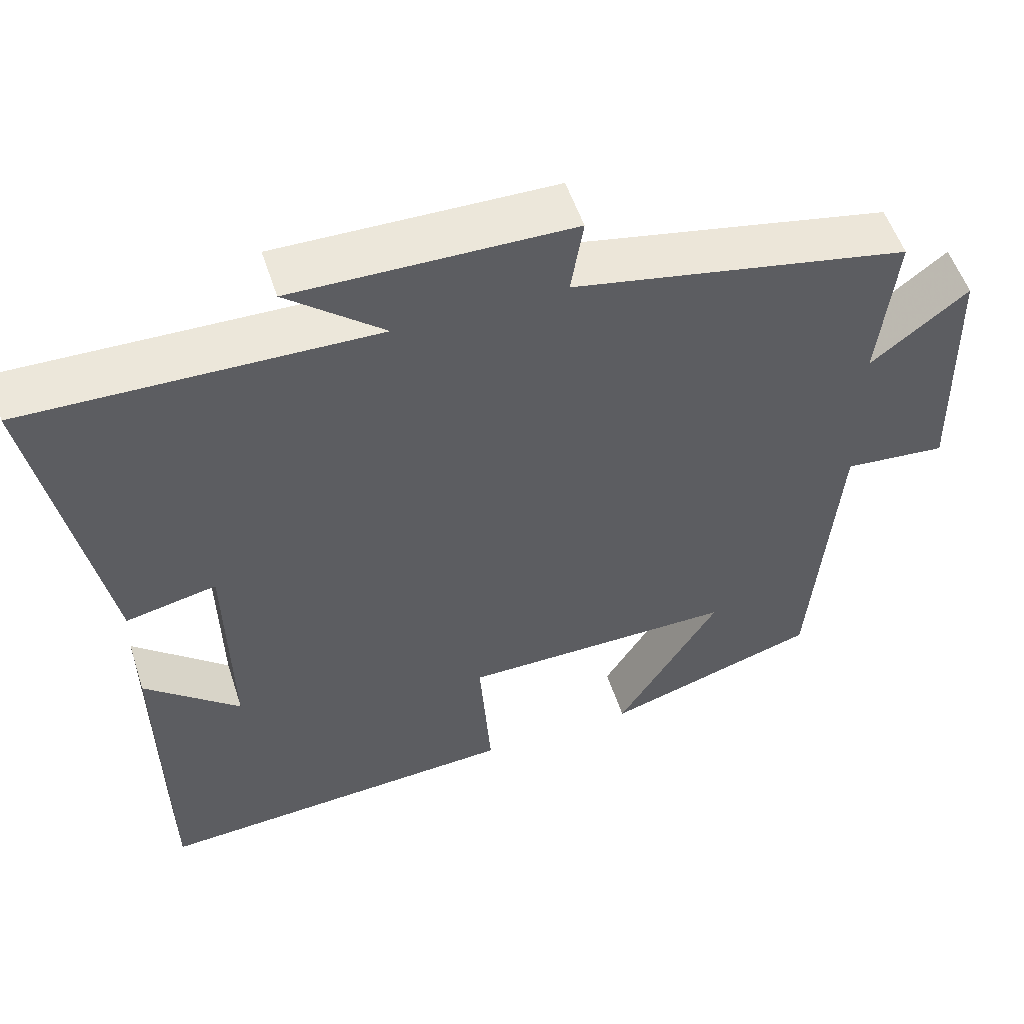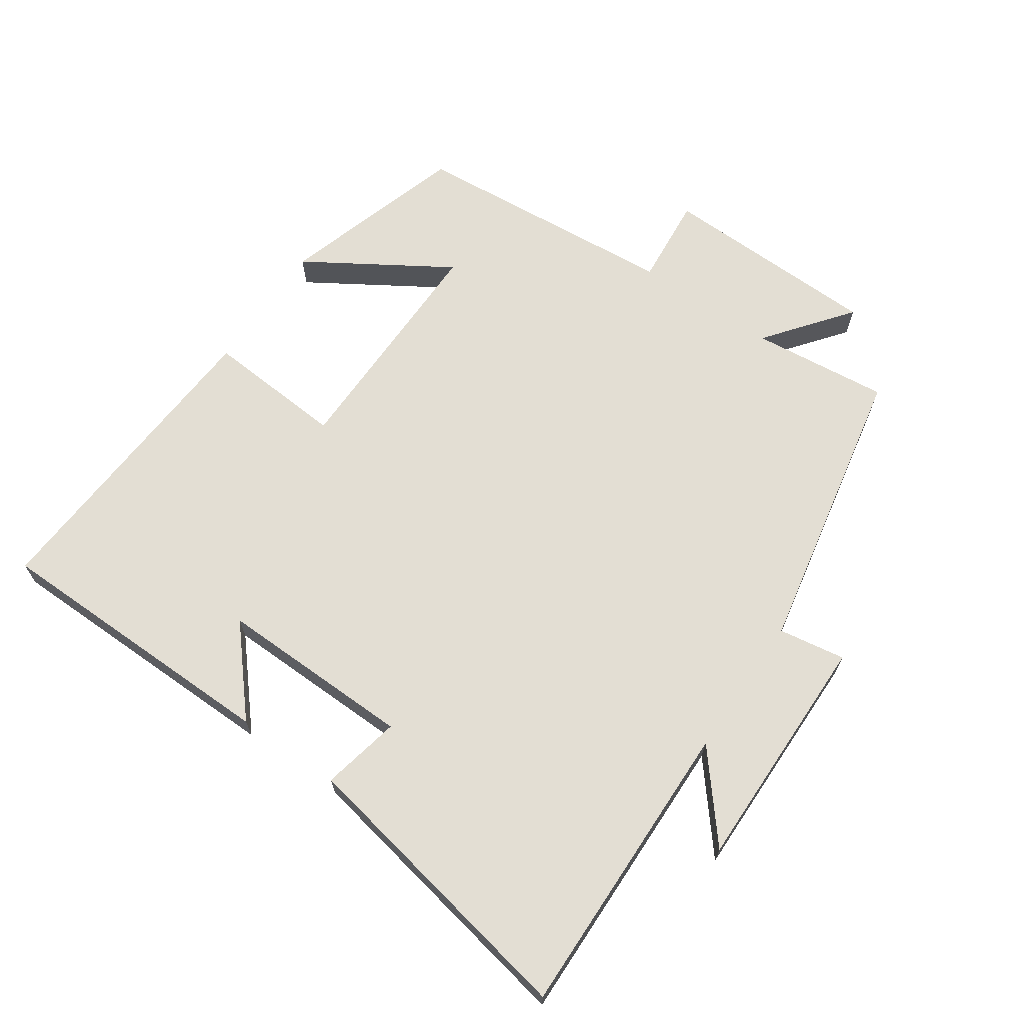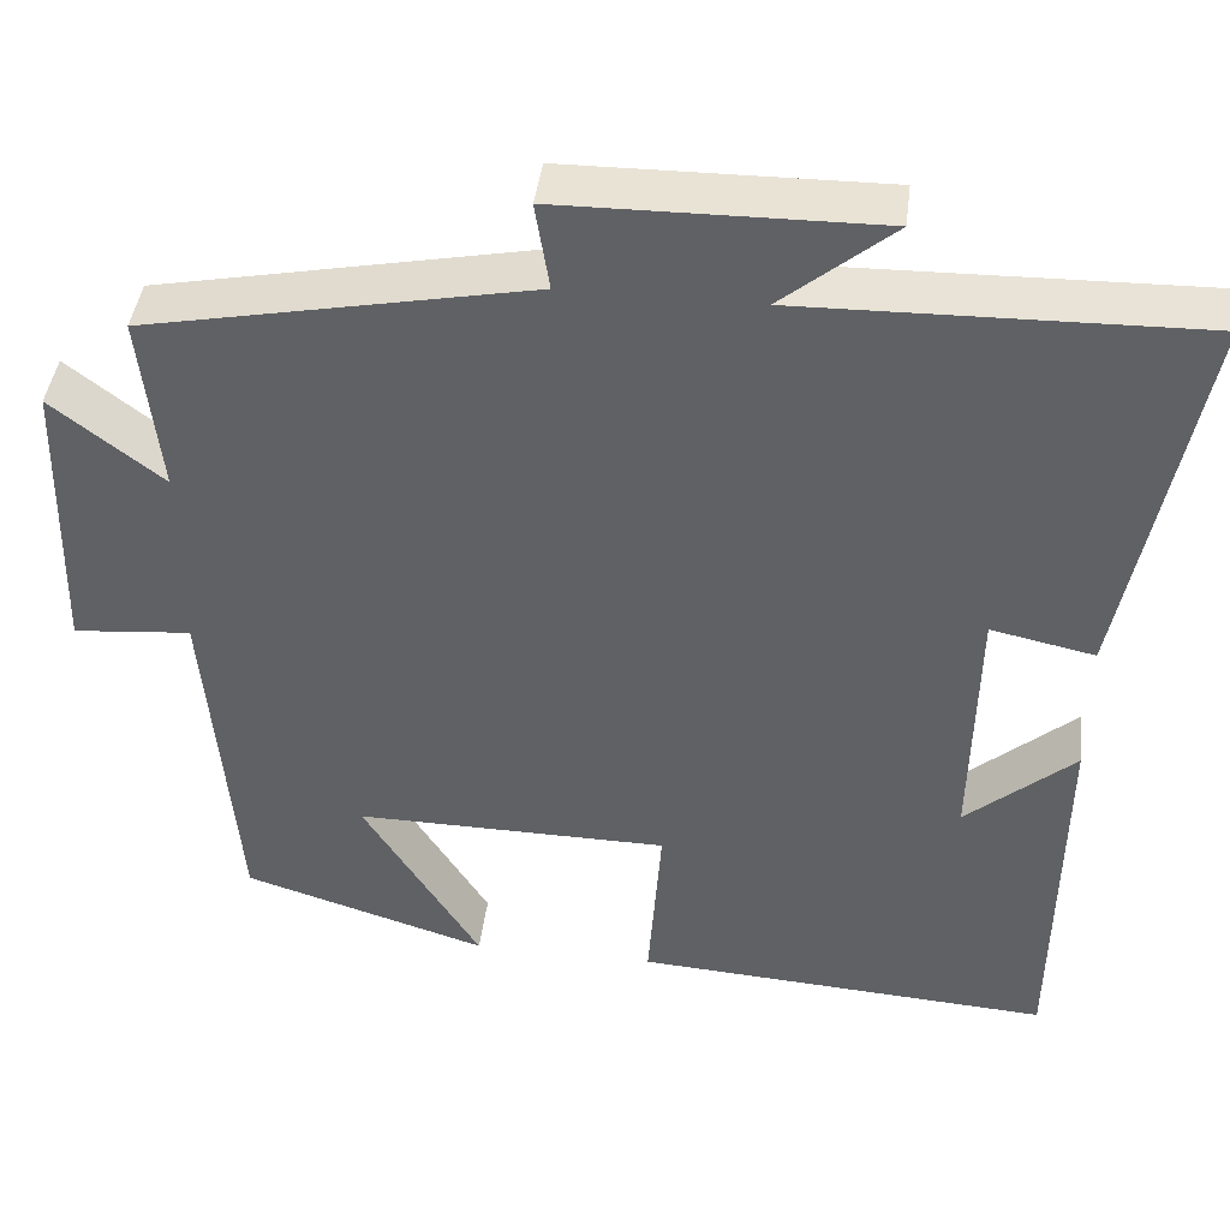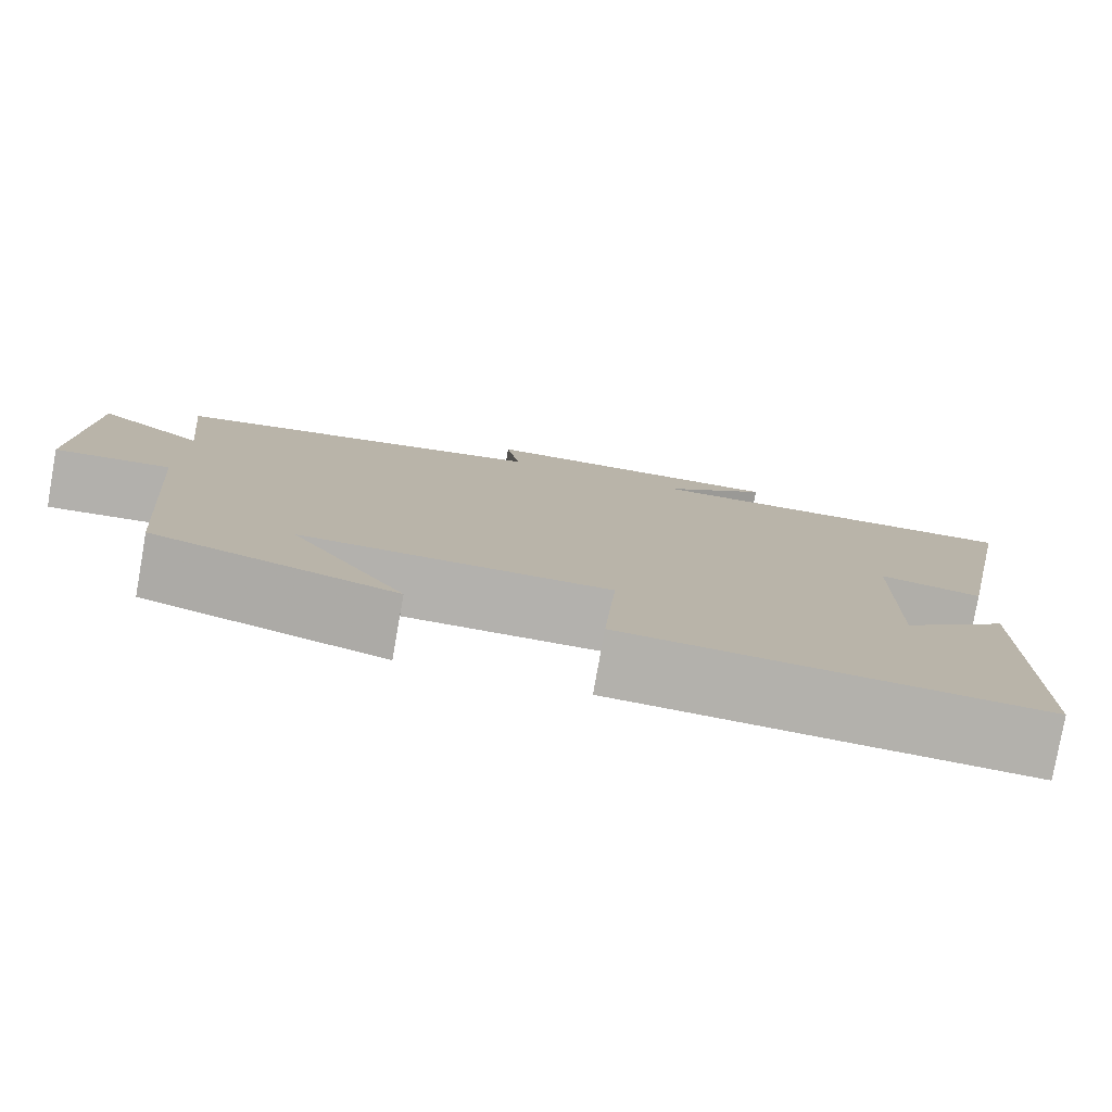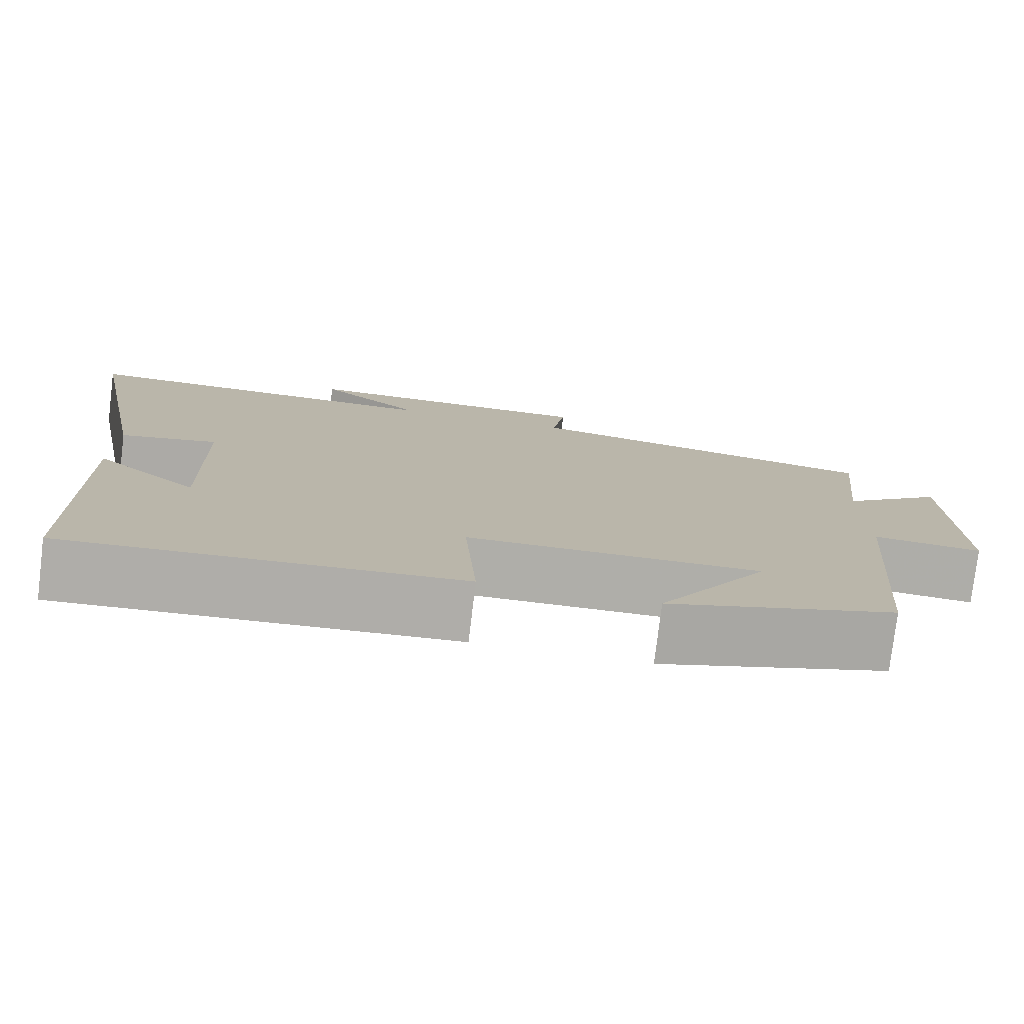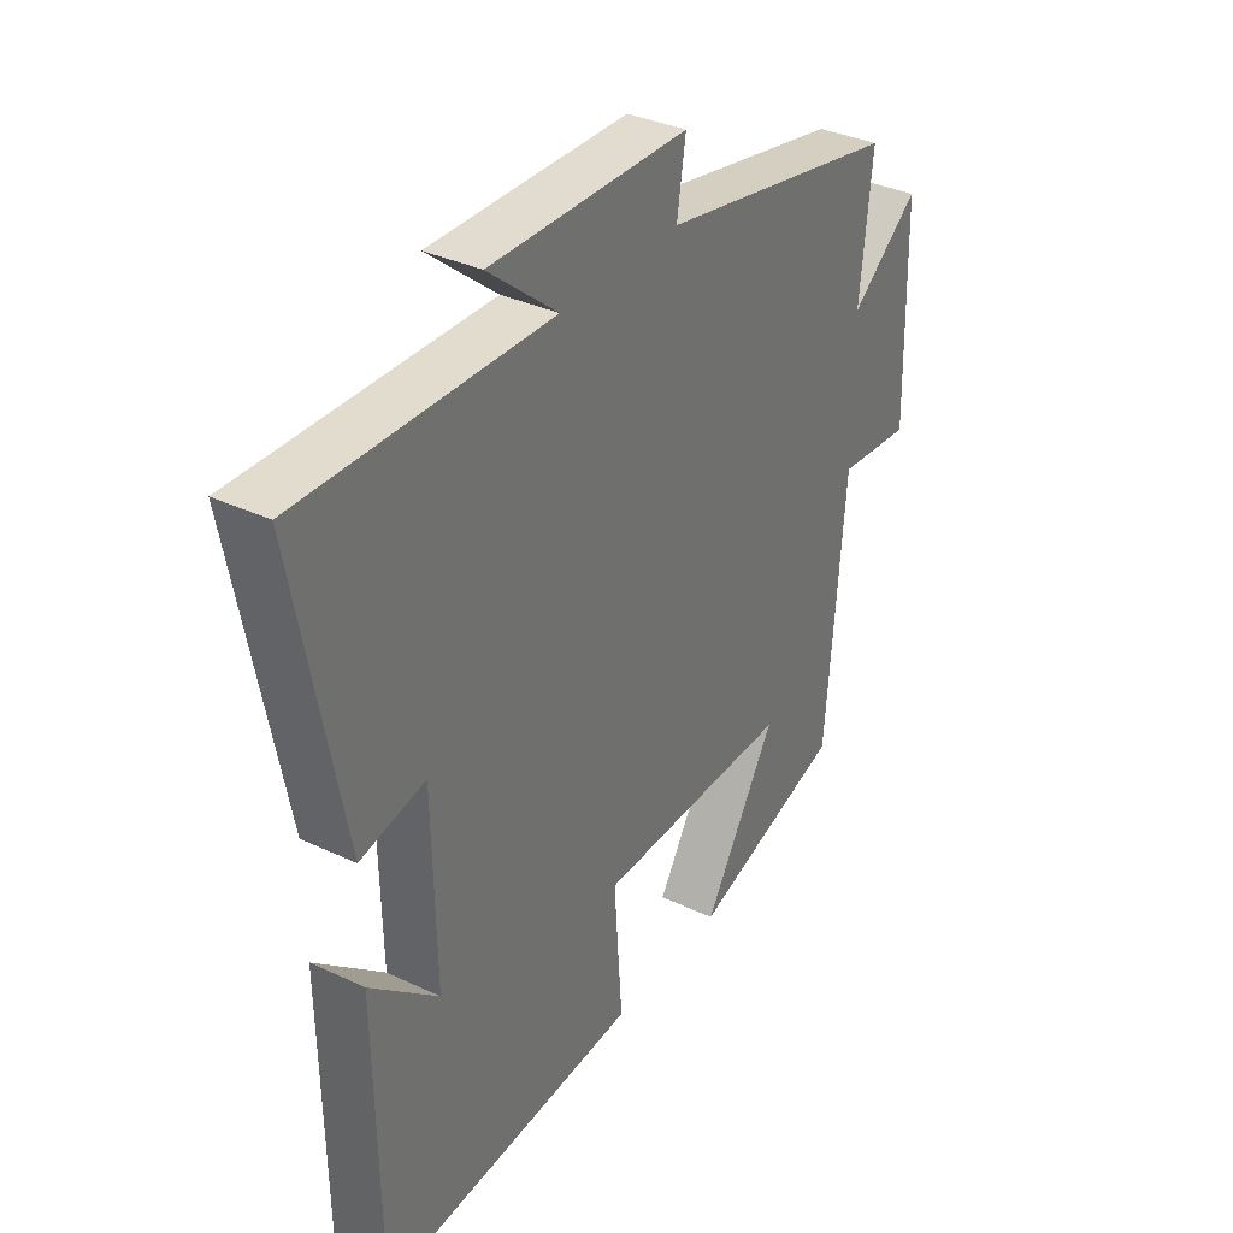
<metadata>
{"format":"obj","ext":"obj","renderer":"f3d","projection":"perspective","resolution":1024,"background":"white","views":[{"elev":53.7,"azim":-17.9,"up":"+Z"},{"elev":67.2,"azim":-55.5,"up":"+Y"},{"elev":42.6,"azim":-173.0,"up":"+Z"},{"elev":-79.2,"azim":170.0,"up":"+Z"},{"elev":-77.5,"azim":-6.9,"up":"+Z"},{"elev":34.8,"azim":-57.8,"up":"+Z"}]}
</metadata>
<code>
v -0.585 0.07 0.509
v -0.134 0.07 0.5
v -0.26 0.07 0.604
v 0.1 0.07 0.6
v 0.084 0.07 0.5
v 0.522 0.07 0.414
v 0.5 0.07 0.208
v 0.626 0.07 0.306
v 0.634 0.07 -0.024
v 0.5 0.07 -0.012
v 0.466 0.07 -0.414
v 0.188 0.07 -0.5
v 0.321 0.07 -0.287
v -0.035 0.07 -0.291
v -0.02 0.07 -0.5
v -0.494 0.07 -0.531
v -0.5 0.07 -0.092
v -0.376 0.07 -0.199
v -0.382 0.07 0.093
v -0.5 0.07 0.068
v -0.585 0 0.509
v -0.134 0 0.5
v -0.26 0 0.604
v 0.1 0 0.6
v 0.084 0 0.5
v 0.522 0 0.414
v 0.5 0 0.208
v 0.626 0 0.306
v 0.634 0 -0.024
v 0.5 0 -0.012
v 0.466 0 -0.414
v 0.188 0 -0.5
v 0.321 0 -0.287
v -0.035 0 -0.291
v -0.02 0 -0.5
v -0.494 0 -0.531
v -0.5 0 -0.092
v -0.376 0 -0.199
v -0.382 0 0.093
v -0.5 0 0.068
f 19 20 1 2
f 18 19 2
f 16 17 18
f 14 15 16 18
f 13 14 18 2
f 10 11 12 13
f 10 13 2
f 7 8 9 10
f 7 10 2 3
f 5 6 7
f 5 7 3
f 3 4 5
f 22 21 40 39
f 22 39 38
f 38 37 36
f 38 36 35 34
f 22 38 34 33
f 33 32 31 30
f 22 33 30
f 30 29 28 27
f 23 22 30 27
f 27 26 25
f 23 27 25
f 25 24 23
f 1 21 22 2
f 2 22 23 3
f 3 23 24 4
f 4 24 25 5
f 5 25 26 6
f 6 26 27 7
f 7 27 28 8
f 8 28 29 9
f 9 29 30 10
f 10 30 31 11
f 11 31 32 12
f 12 32 33 13
f 13 33 34 14
f 14 34 35 15
f 15 35 36 16
f 16 36 37 17
f 17 37 38 18
f 18 38 39 19
f 19 39 40 20
f 20 40 21 1

</code>
